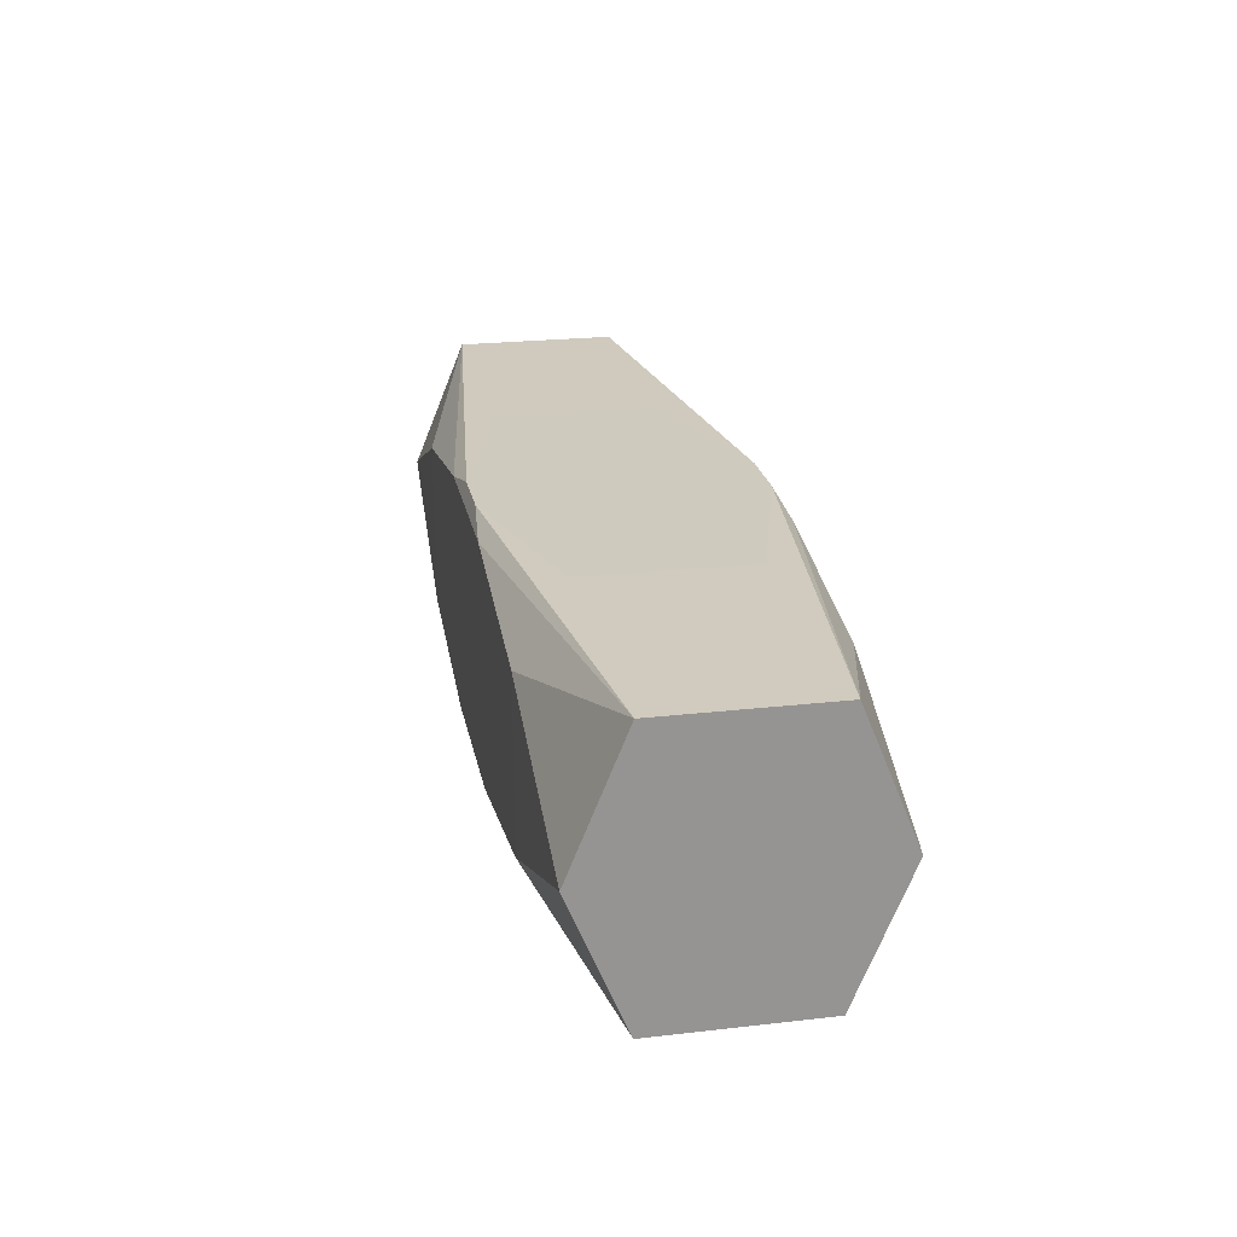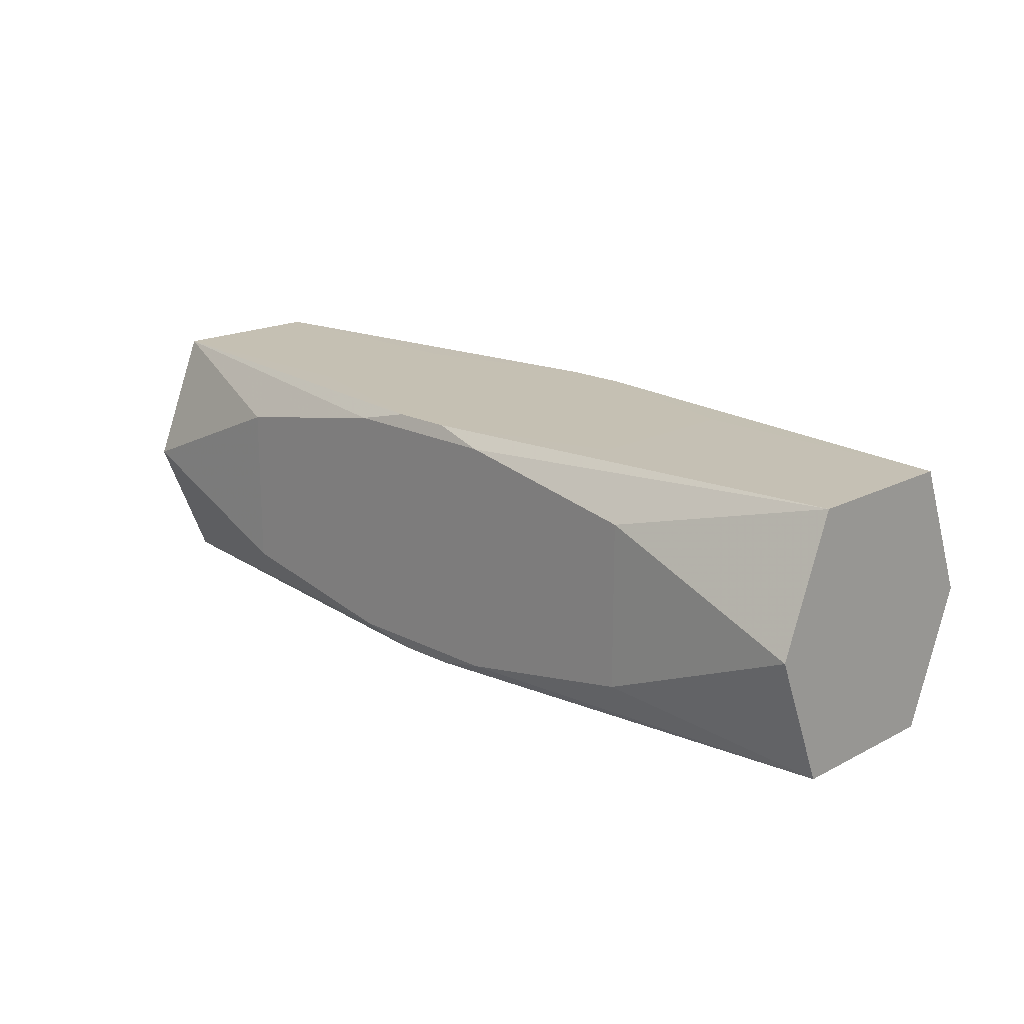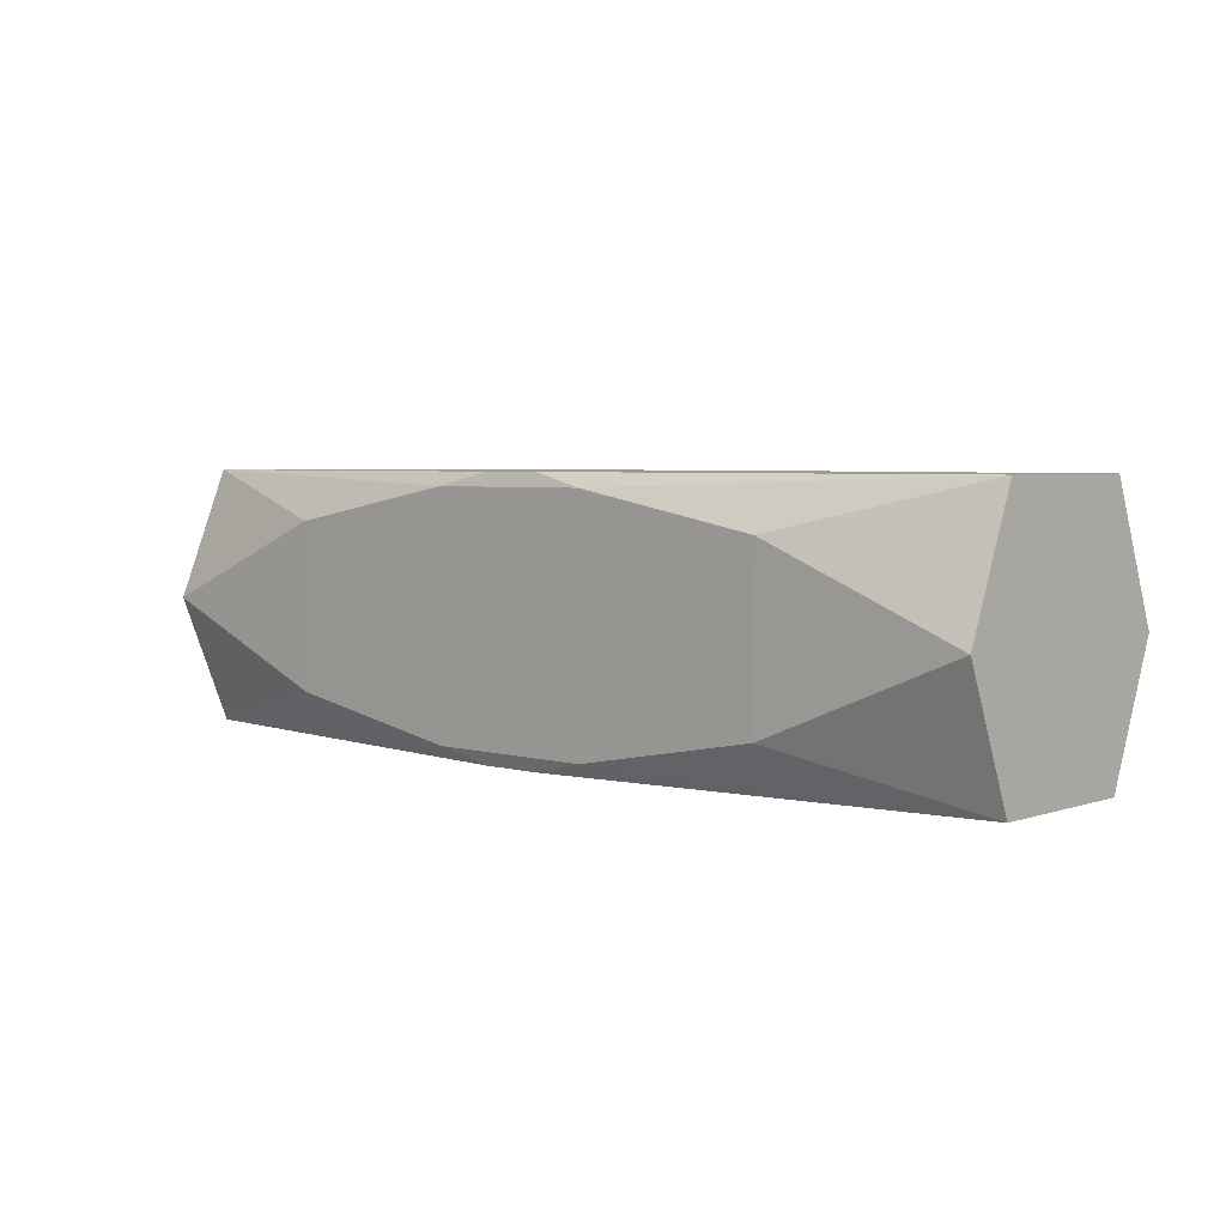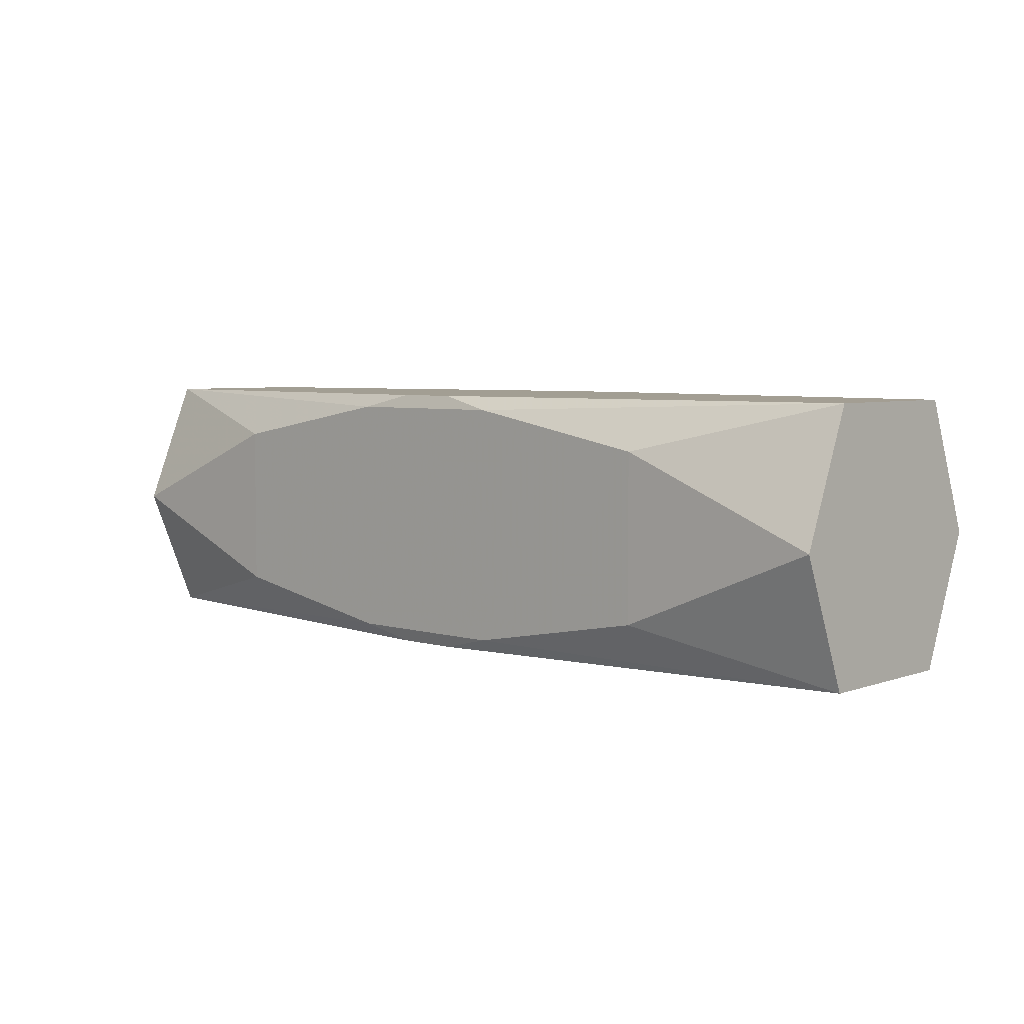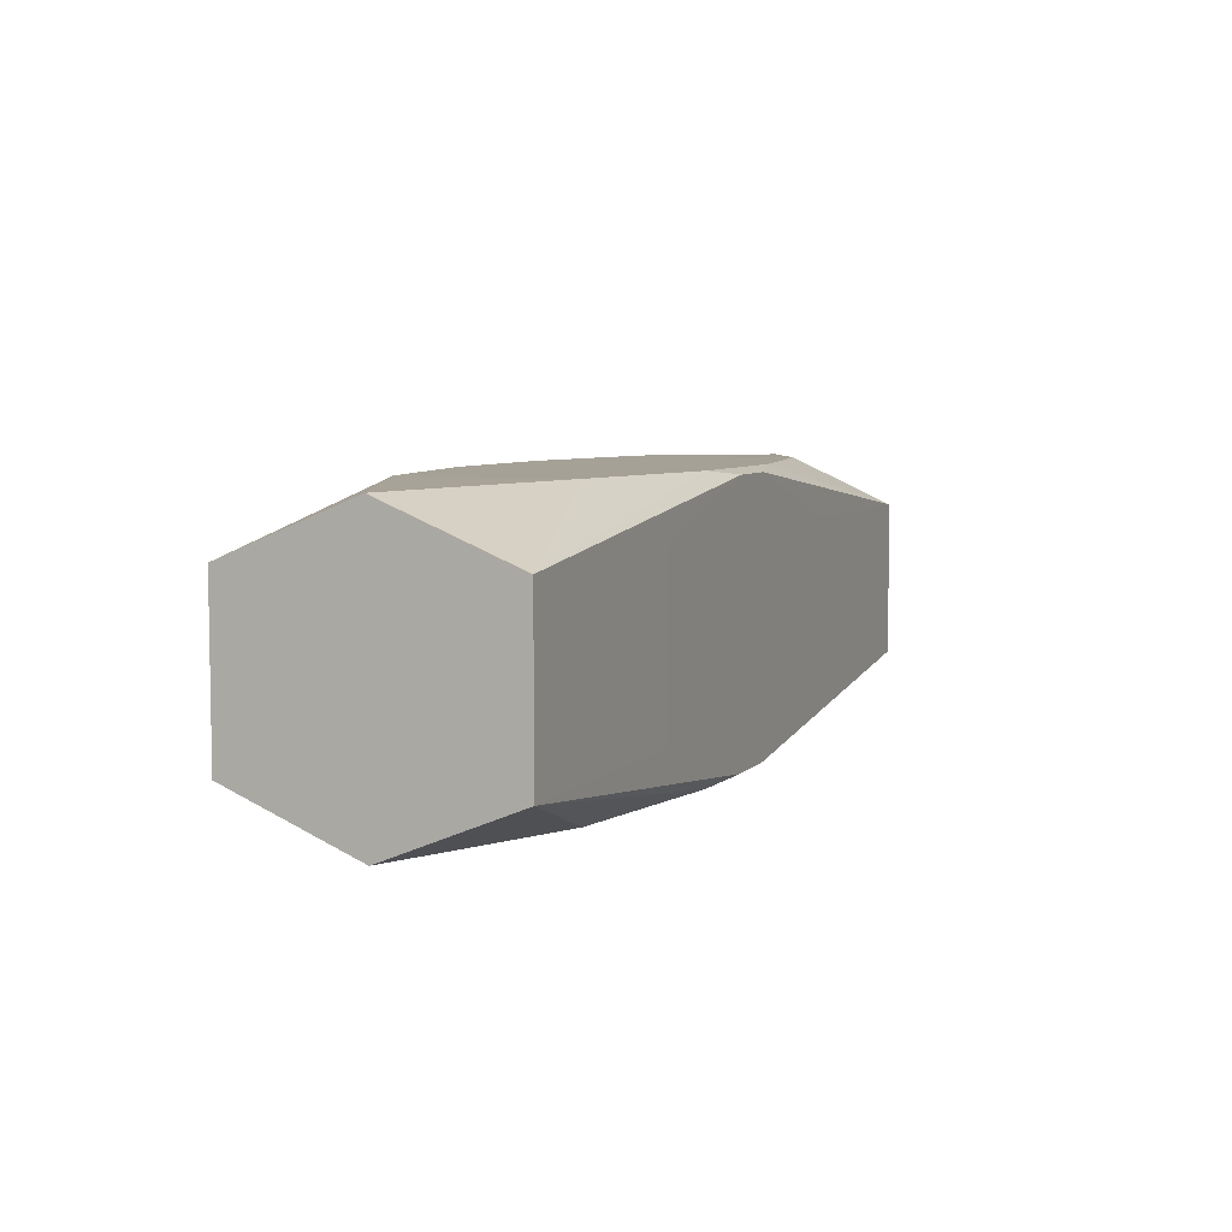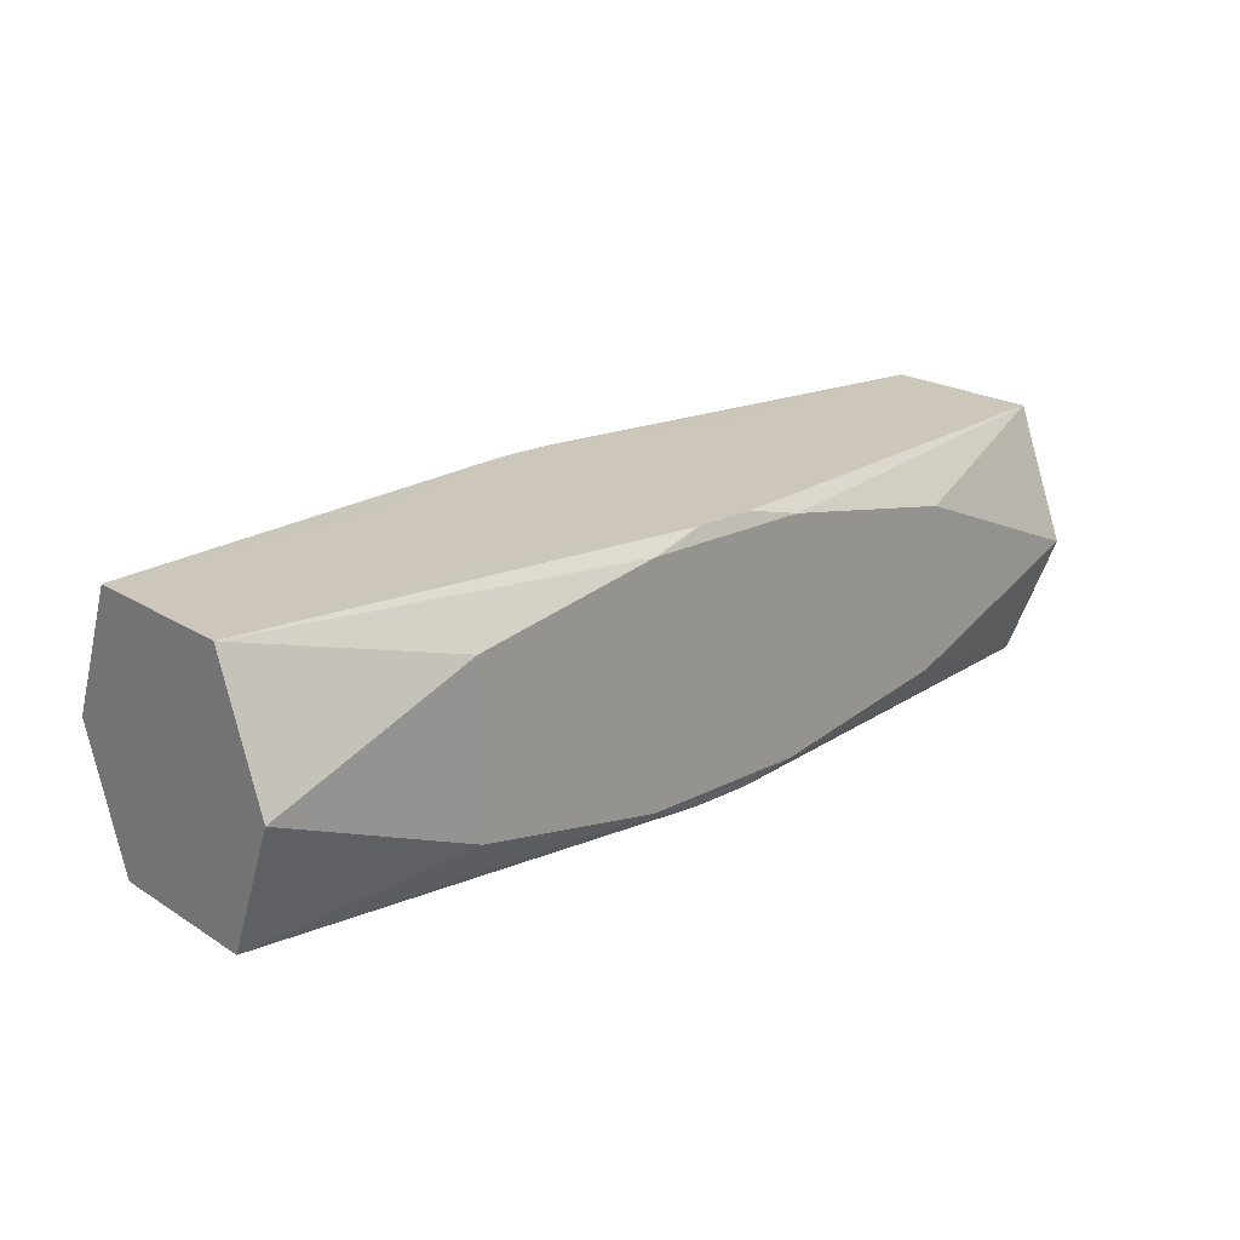
<metadata>
{"format":"obj","ext":"obj","renderer":"f3d","projection":"perspective","resolution":1024,"background":"white","views":[{"elev":23.2,"azim":-101.0,"up":"+Z"},{"elev":18.1,"azim":45.0,"up":"+Z"},{"elev":4.2,"azim":-137.9,"up":"+Z"},{"elev":5.1,"azim":42.3,"up":"+Z"},{"elev":6.1,"azim":-67.9,"up":"+Y"},{"elev":21.3,"azim":137.8,"up":"+Z"}]}
</metadata>
<code>
v 0 0 -0.009033
v -0 0.009497 0.002698
v -0.002091 -0.00914 0.009033
v -0.002091 -0.00914 -0.009033
v -0.002091 0.00914 0.009033
v -0.002091 0.00914 -0.009033
v -0.00961 0.009497 -0.002199
v -0.03259 0 -0
v -0.03259 -0.005568 -0.009009
v -0.03259 -0.005568 0.009009
v -0.03259 -0.009259 -0
v -0.03259 0.009259 -0
v -0.03259 0.005568 -0.009009
v -0.03259 0.005568 0.009009
v 0.01462 -0.005583 0.009033
v 0.01462 -0.005583 -0.009033
v 0.01462 0.005583 0.009033
v 0.01462 0.005583 -0.009033
v -0.00345 -0.005583 0.009033
v -0.005869 -0.009497 0.008111
v -0.005869 -0.009497 -0.008111
v -0.005869 0.009497 0.008111
v -0.005869 0.009497 -0.008111
v -0.01888 -0.009497 0.005688
v -0.01888 -0.009497 -0.005688
v -0.01888 0.009497 0.005688
v -0.01888 0.009497 -0.005688
v 0.01112 -0.009497 0.006872
v 0.01112 -0.009497 -0.006872
v 0.01537 0.009497 0
v -0.002861 -0.009497 -0.004776
v -0.002861 0.009497 -0.004776
v -0.01537 -0.009497 -0
v -0.01537 0.009497 -0
v -0.01112 -0.009497 0.006872
v -0.01112 0.009497 0.006872
v -0.01112 0.009497 -0.006872
v 0.01888 -0.009497 0.005688
v 0.01888 -0.009497 -0.005688
v 0.01888 0.009497 0.005688
v 0.01888 0.009497 -0.005688
v 0.007715 -0.005583 0.009033
v 0.005869 -0.009497 0.008111
v 0.005869 -0.009497 -0.008111
v 0.005869 -0.009497 0.003627
v 0.005869 0.009497 0.008111
v 0.005869 0.009497 -0.008111
v 0.00345 -0.005583 -0.009033
v -0.01462 -0.005583 0.009033
v -0.01462 -0.005583 -0.009033
v -0.01462 0.005583 0.009033
v -0.01462 0.005583 -0.009033
v 0.03259 0 0
v 0.03259 -0.005568 -0.009009
v 0.03259 -0.005568 0.009009
v 0.03259 -0.009259 0
v 0.03259 0.009259 0
v 0.03259 0.005568 -0.009009
v 0.03259 0.005568 0.009009
v 0.002091 -0.00914 0.009033
v 0.002091 -0.00914 -0.009033
v 0.002091 0.00914 0.009033
v 0.002091 0.00914 -0.009033
f 22 14 5
f 12 14 26
f 14 22 26
f 12 9 8
f 9 11 8
f 5 14 51
f 51 62 5
f 54 58 53
f 36 26 22
f 58 54 18
f 52 18 1
f 41 58 47
f 49 51 14
f 35 24 33
f 55 59 15
f 57 58 41
f 53 58 57
f 57 59 53
f 56 54 53
f 53 59 56
f 56 59 55
f 55 38 56
f 61 54 44
f 29 21 44
f 44 21 61
f 43 38 55
f 29 38 28
f 38 43 28
f 34 26 7
f 16 54 61
f 16 18 54
f 9 52 50
f 6 52 13
f 13 9 12
f 13 52 9
f 63 47 58
f 6 47 63
f 58 18 63
f 63 52 6
f 18 52 63
f 34 7 27
f 27 13 12
f 12 26 27
f 27 26 34
f 10 49 14
f 11 24 10
f 3 49 10
f 10 8 11
f 10 14 12
f 12 8 10
f 59 62 17
f 17 15 59
f 62 15 17
f 3 15 42
f 62 51 42
f 42 15 62
f 40 57 41
f 59 57 40
f 25 24 11
f 25 33 24
f 25 11 9
f 9 21 25
f 25 21 29
f 39 38 29
f 39 56 38
f 54 56 39
f 29 44 39
f 39 44 54
f 60 43 55
f 55 15 60
f 60 15 3
f 45 28 35
f 29 28 45
f 35 28 20
f 20 28 43
f 20 24 35
f 20 60 3
f 43 60 20
f 3 10 20
f 20 10 24
f 26 36 2
f 2 7 26
f 9 50 4
f 4 21 9
f 61 21 4
f 48 52 1
f 48 50 52
f 48 16 61
f 61 4 48
f 48 4 50
f 1 18 48
f 18 16 48
f 32 47 23
f 23 47 6
f 6 13 23
f 13 27 23
f 51 49 19
f 19 42 51
f 19 49 3
f 3 42 19
f 30 40 41
f 41 47 30
f 30 47 32
f 30 2 40
f 32 7 30
f 7 2 30
f 46 36 22
f 46 2 36
f 40 2 46
f 46 22 5
f 5 62 46
f 46 62 59
f 59 40 46
f 31 25 29
f 33 25 31
f 35 33 31
f 31 45 35
f 29 45 31
f 32 23 37
f 37 23 27
f 37 7 32
f 37 27 7

</code>
